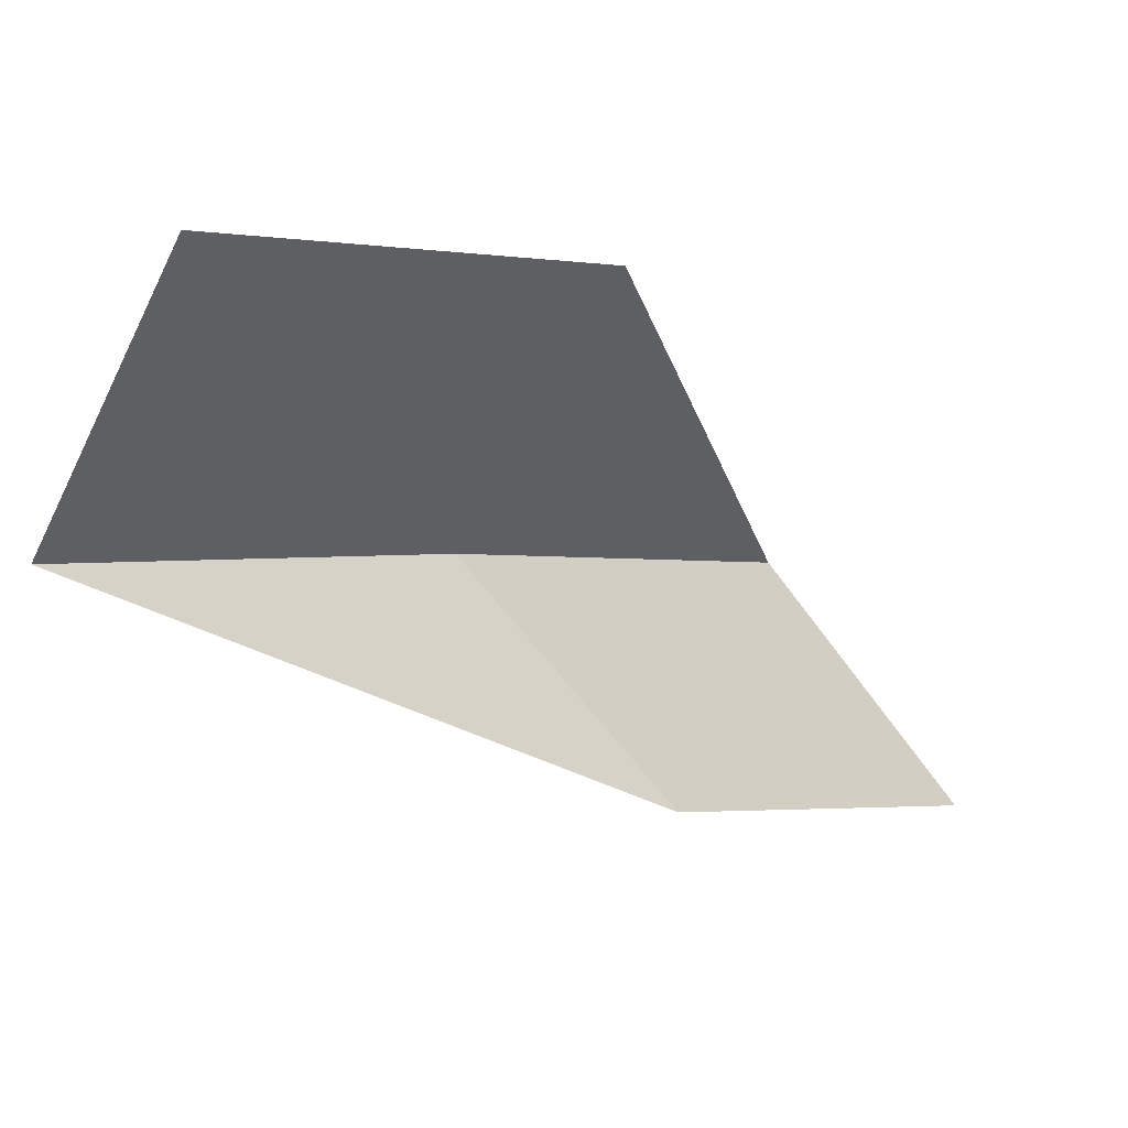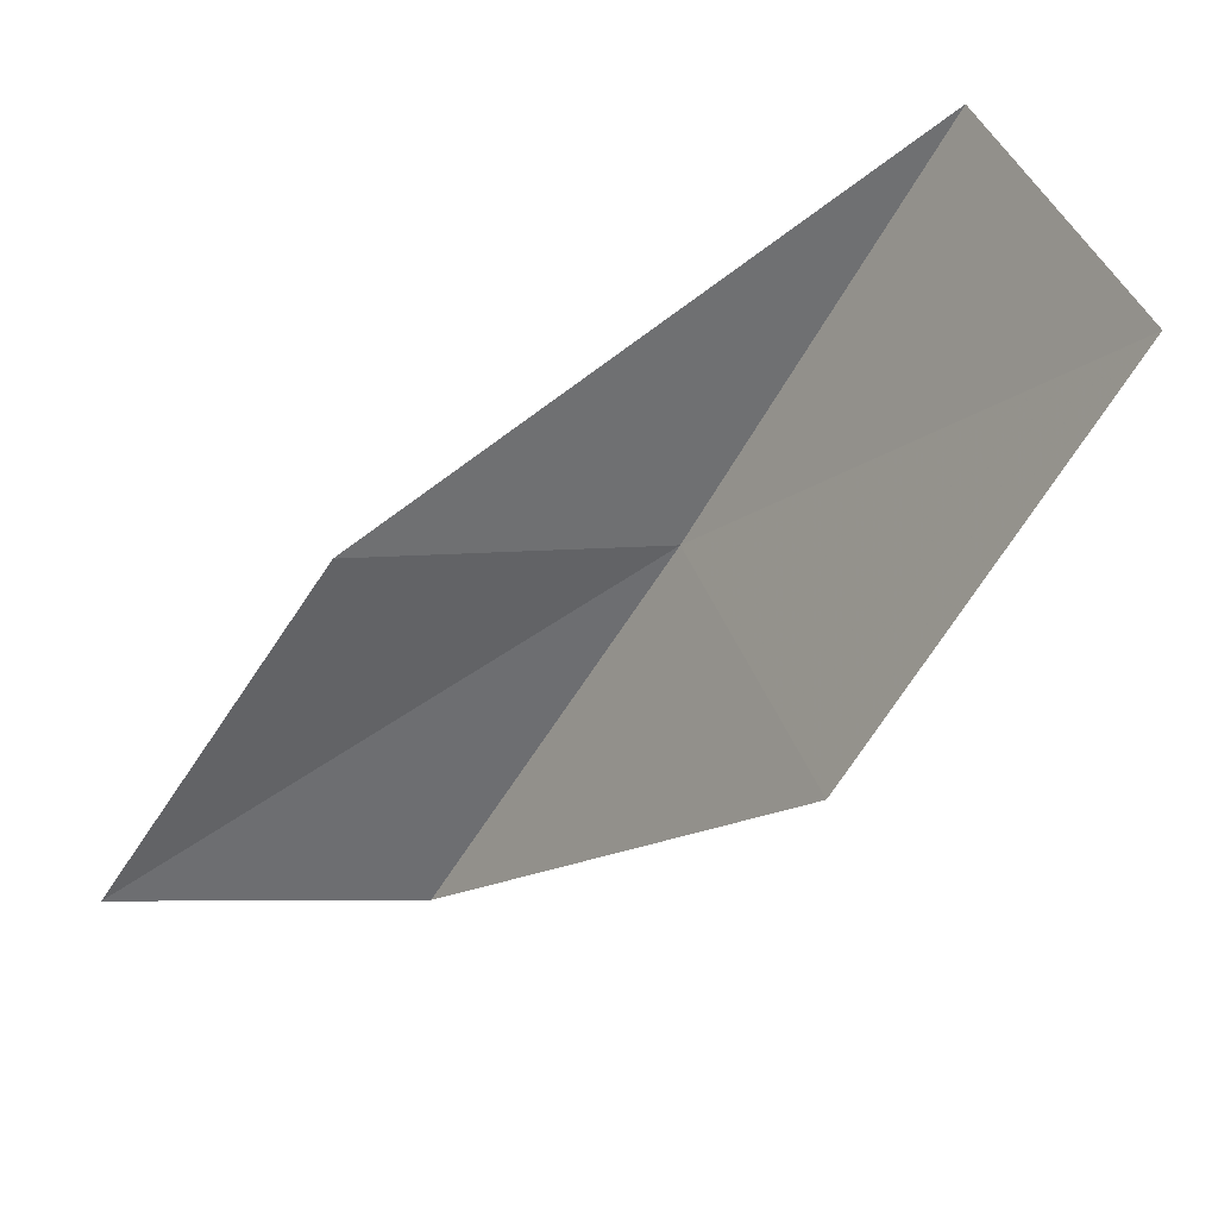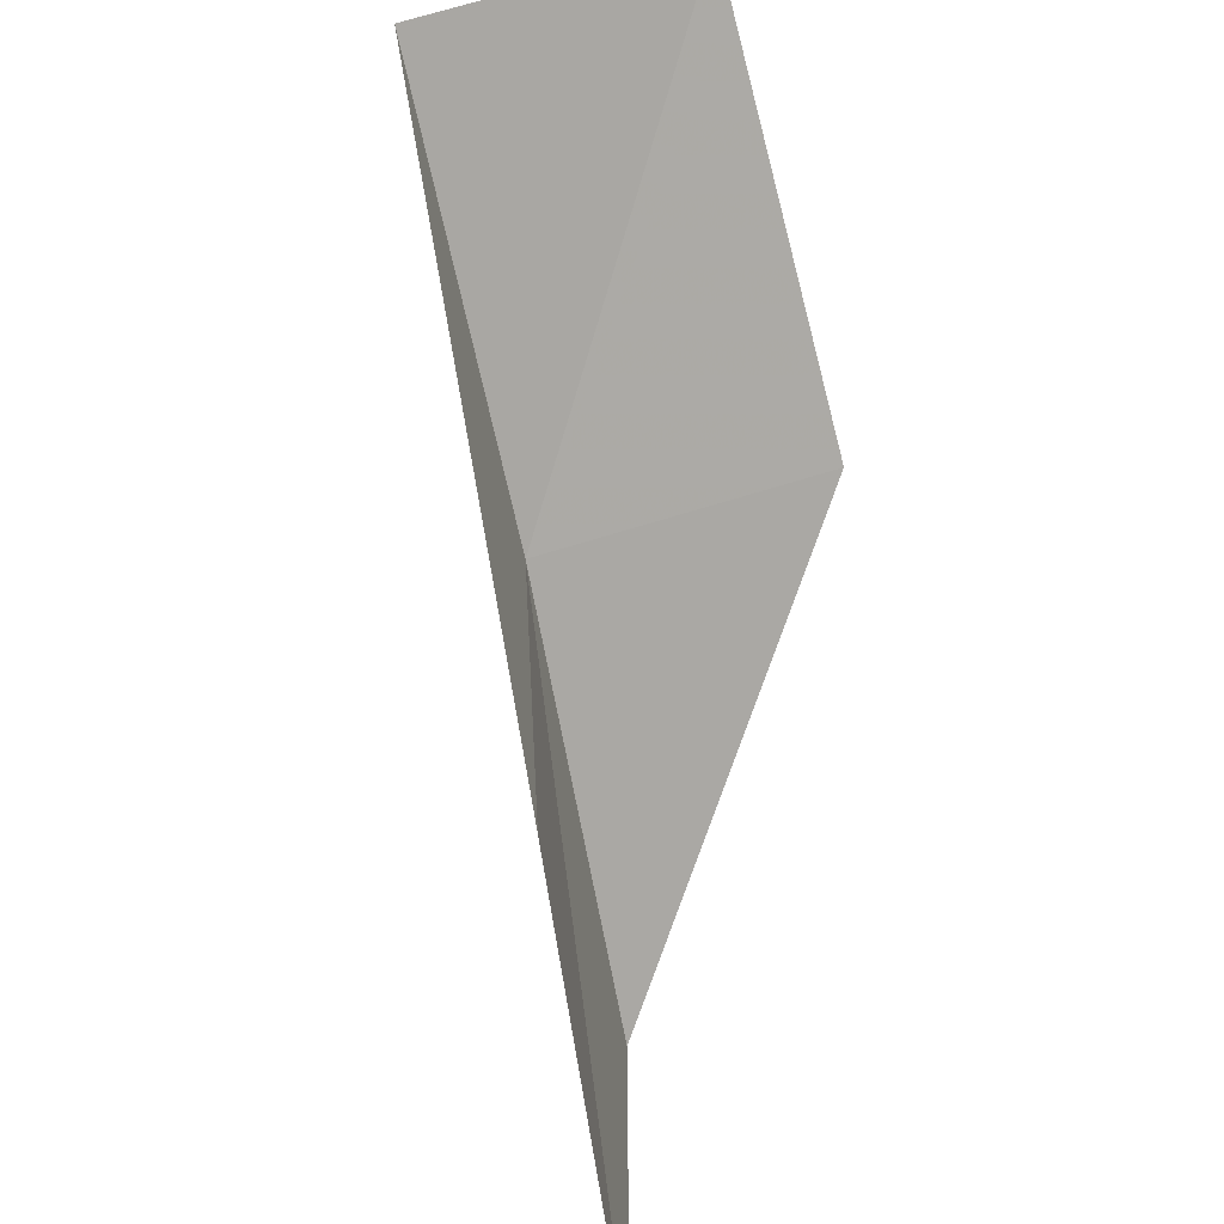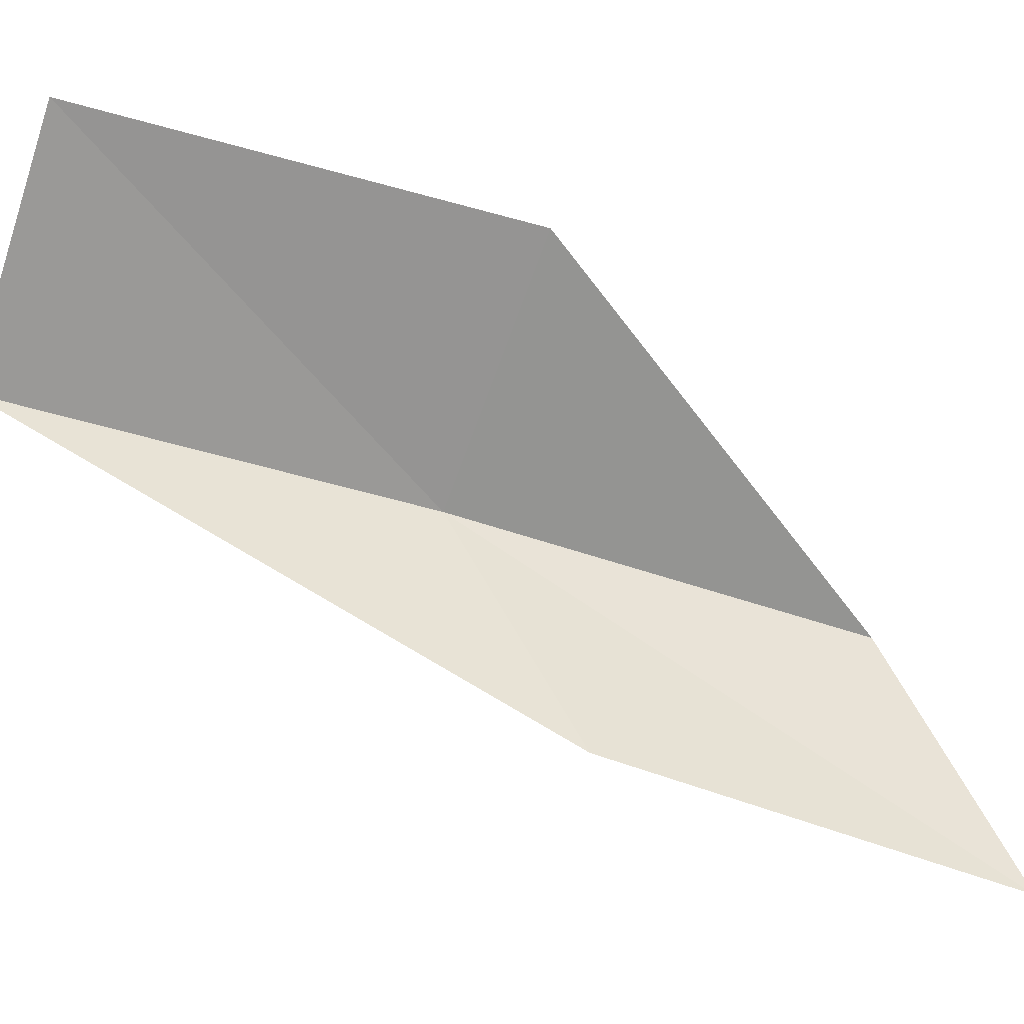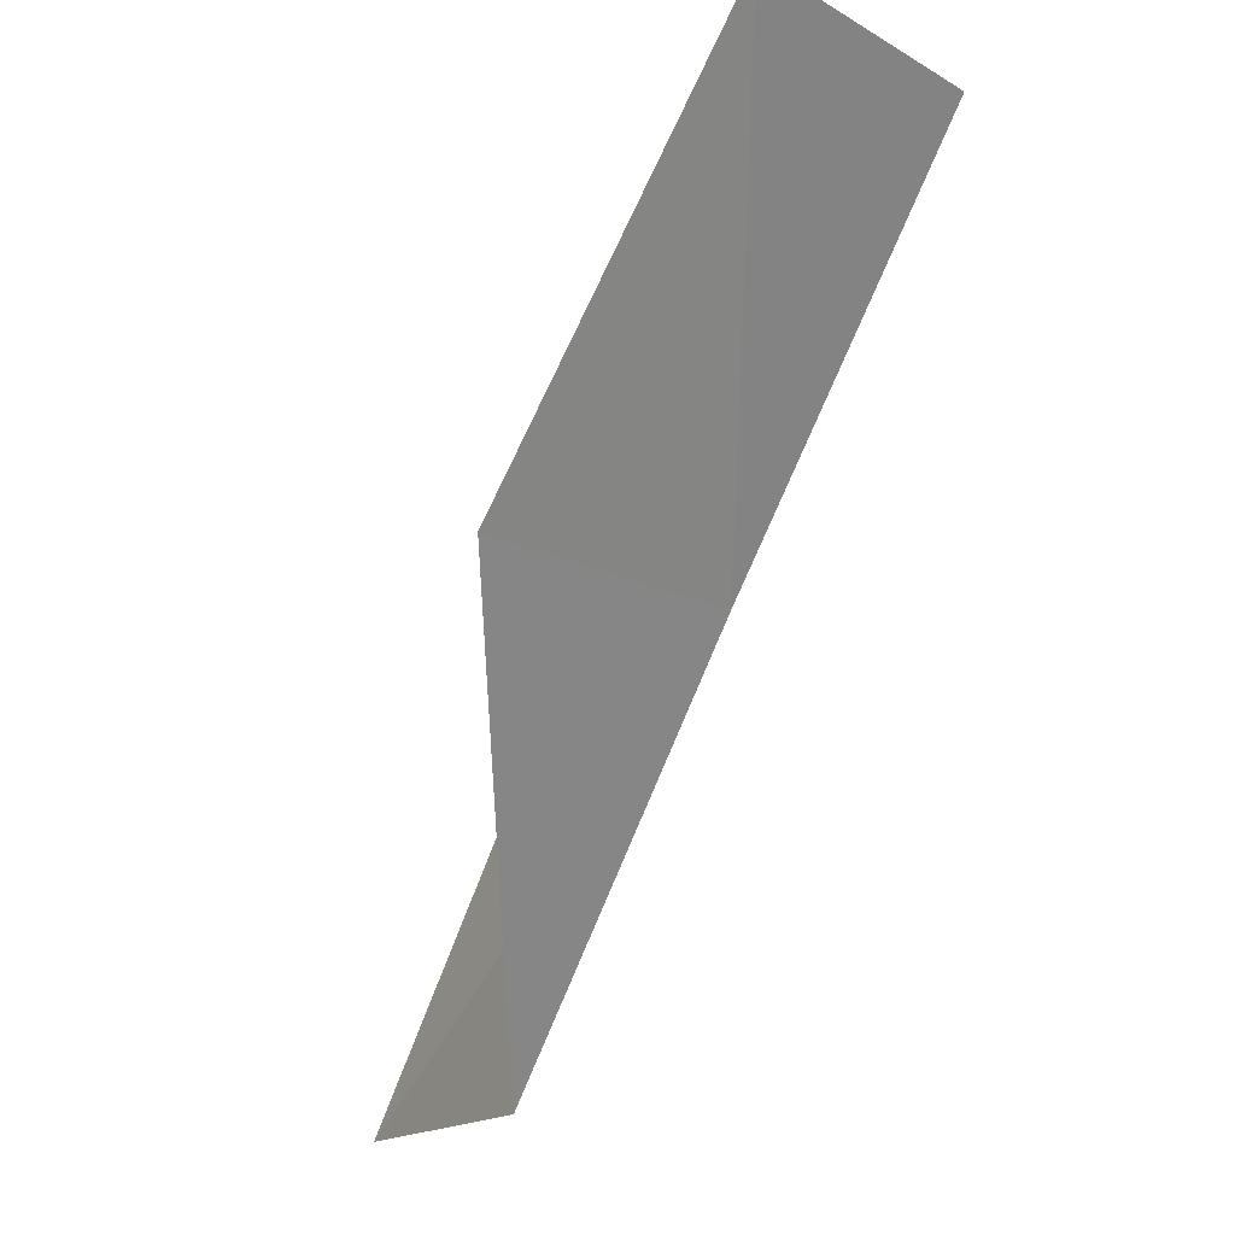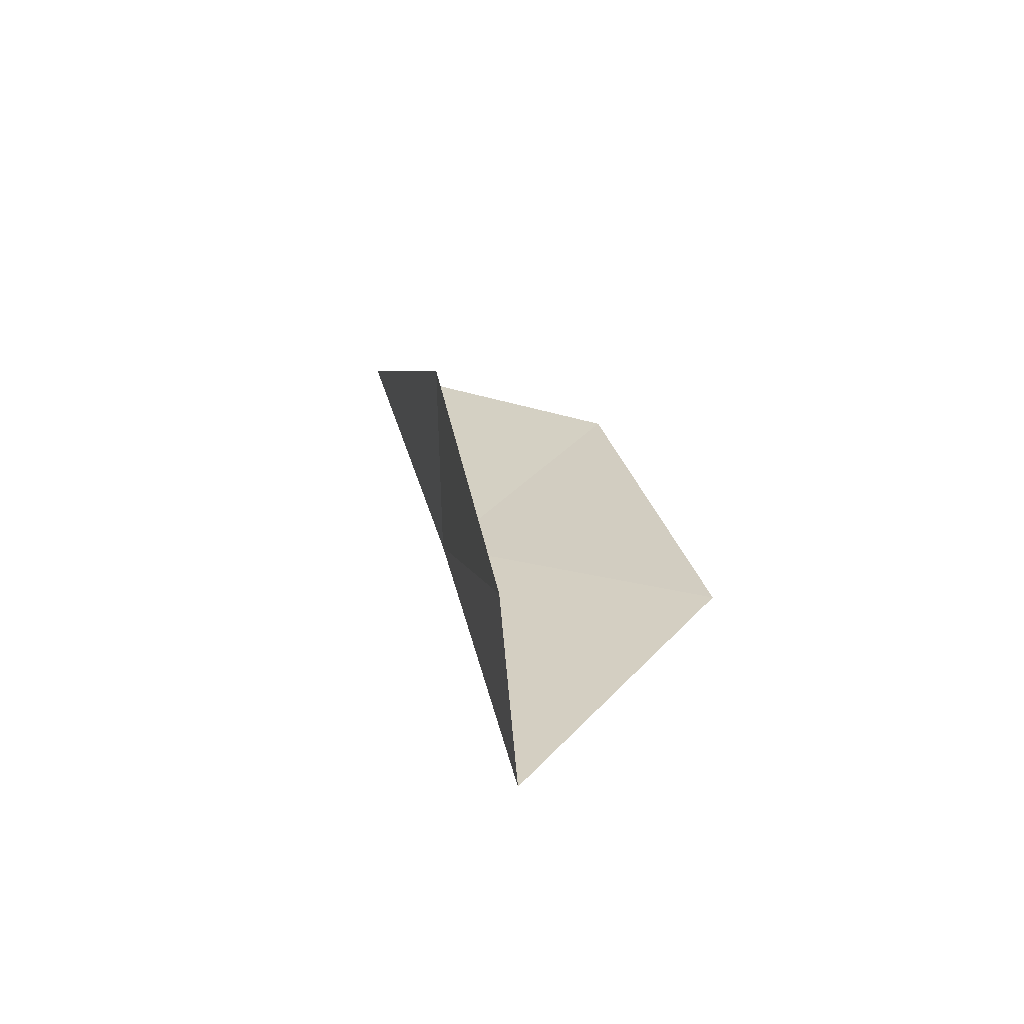
<metadata>
{"format":"obj","ext":"obj","renderer":"f3d","projection":"perspective","resolution":1024,"background":"white","views":[{"elev":19.1,"azim":13.1,"up":"+Y"},{"elev":48.0,"azim":128.6,"up":"+Z"},{"elev":47.4,"azim":38.6,"up":"+Z"},{"elev":-1.5,"azim":46.1,"up":"+Y"},{"elev":-15.1,"azim":-168.1,"up":"+Z"},{"elev":-33.9,"azim":41.5,"up":"+Z"}]}
</metadata>
<code>
v 39.8 15.16 65.53
v 42.06 12.62 65.53
v 37.36 16.38 70.03
v 38.83 19.3 70.03
v 41.48 18.13 65.53
v 44.43 10.98 61.02
v 42.21 13.74 61.02
f 1 3 2
f 1 5 4
f 1 4 3
f 1 6 7
f 1 2 6
f 1 7 5

</code>
